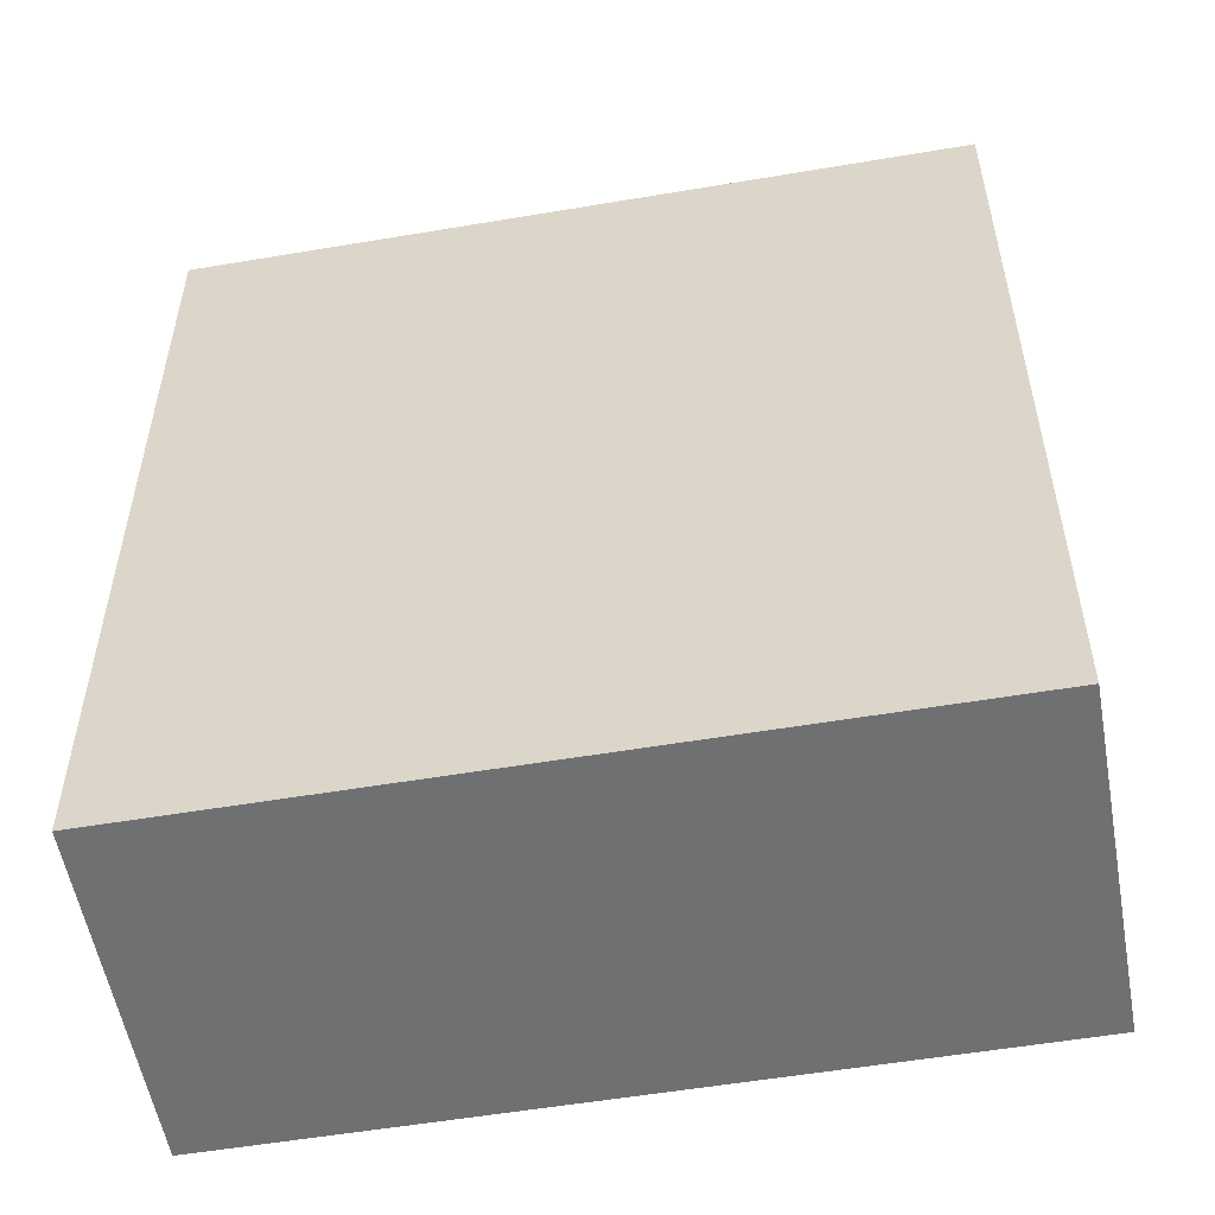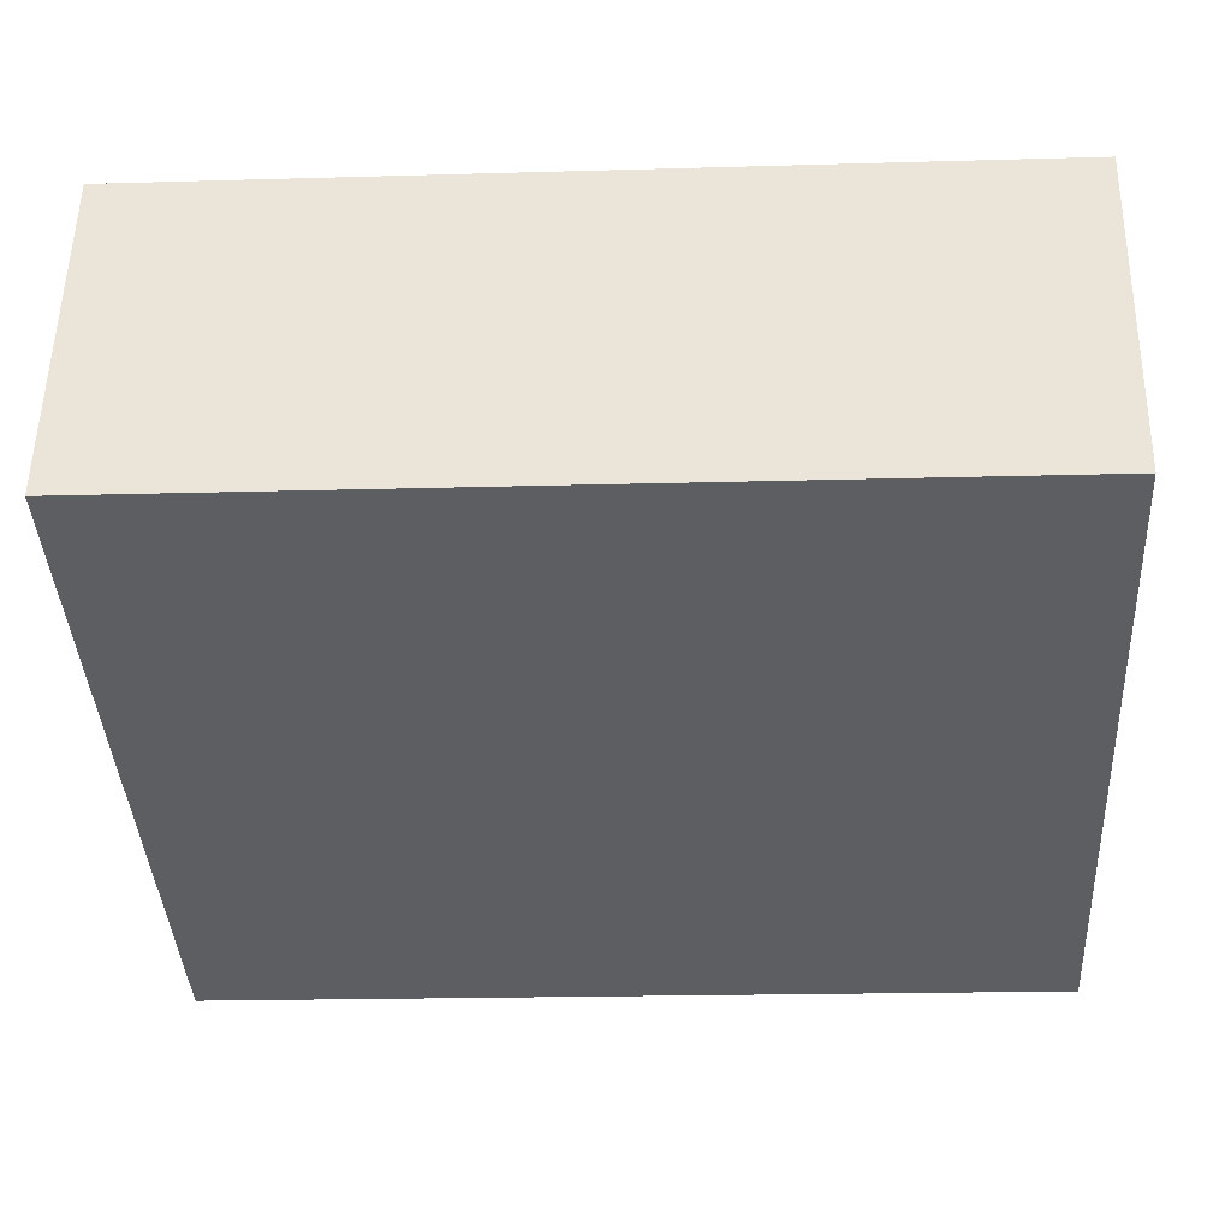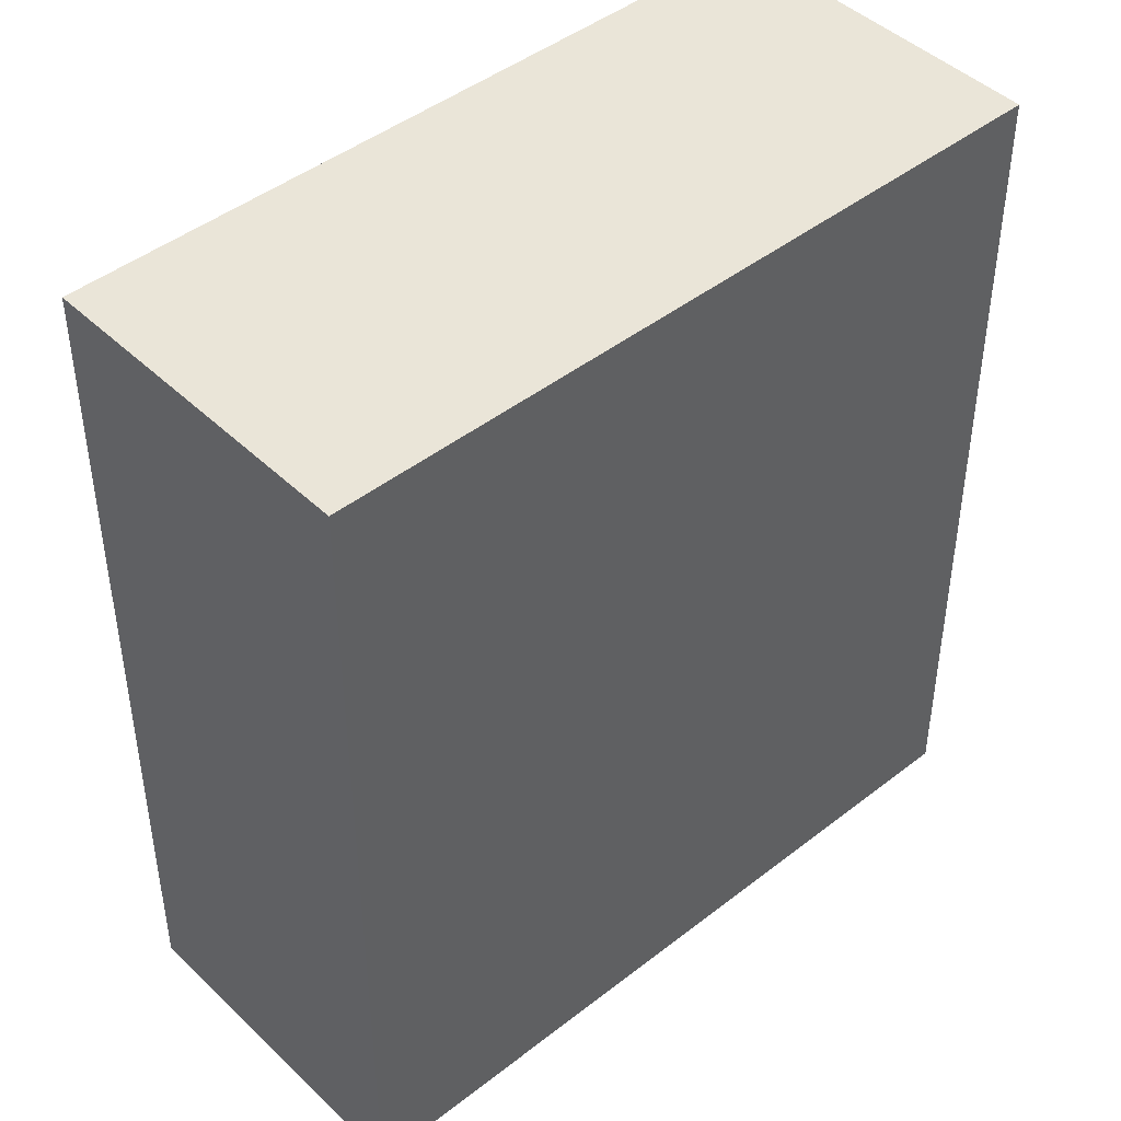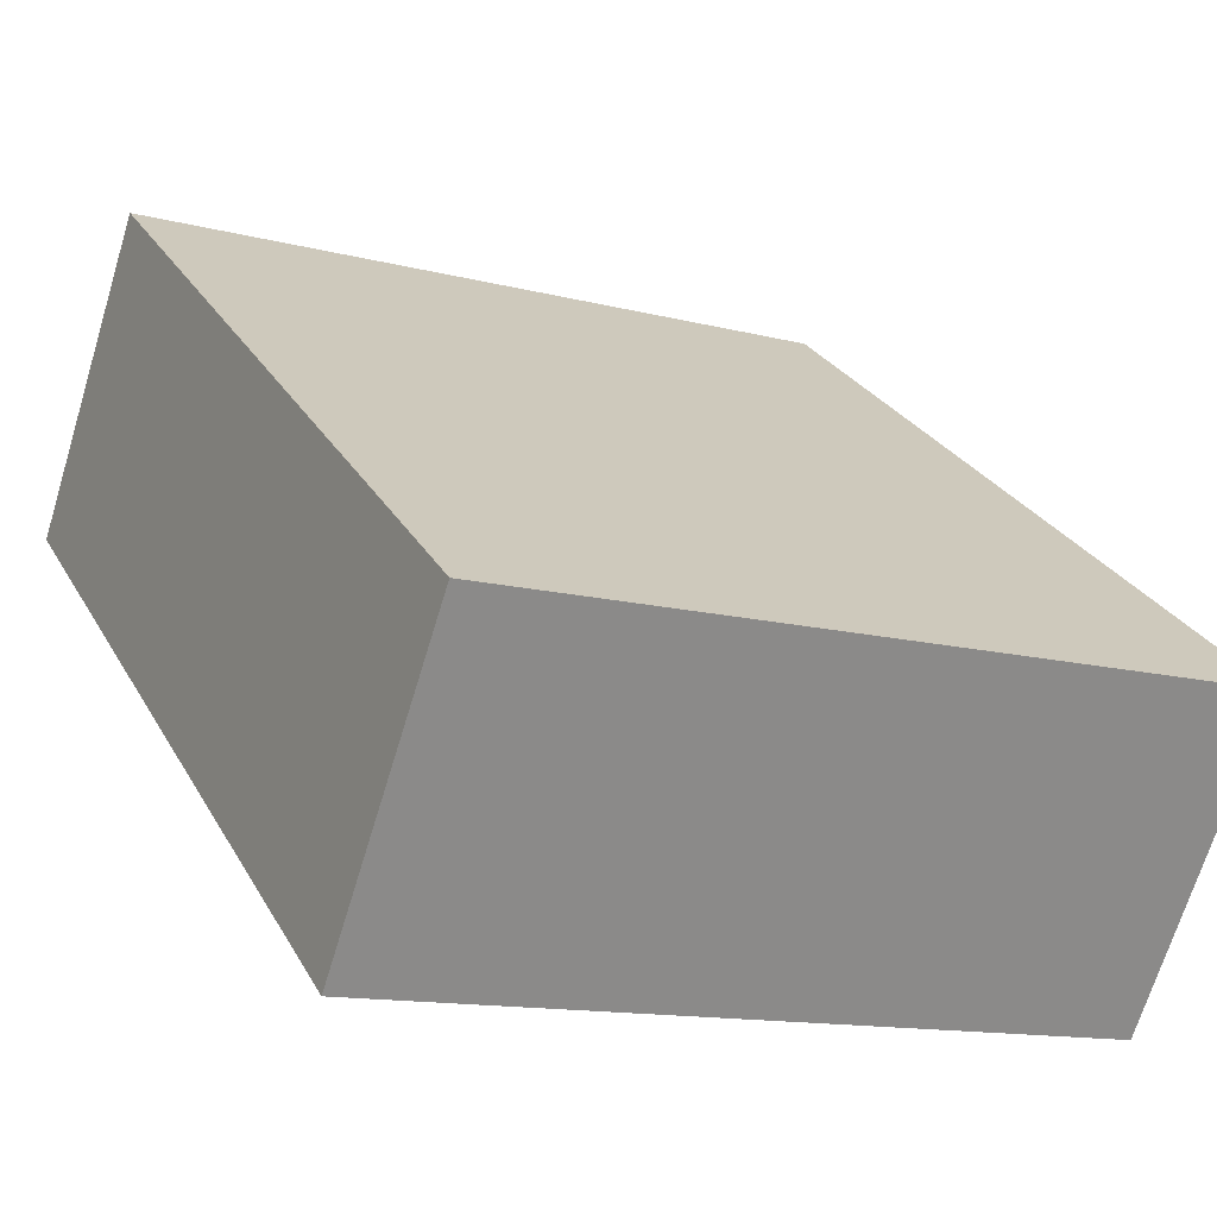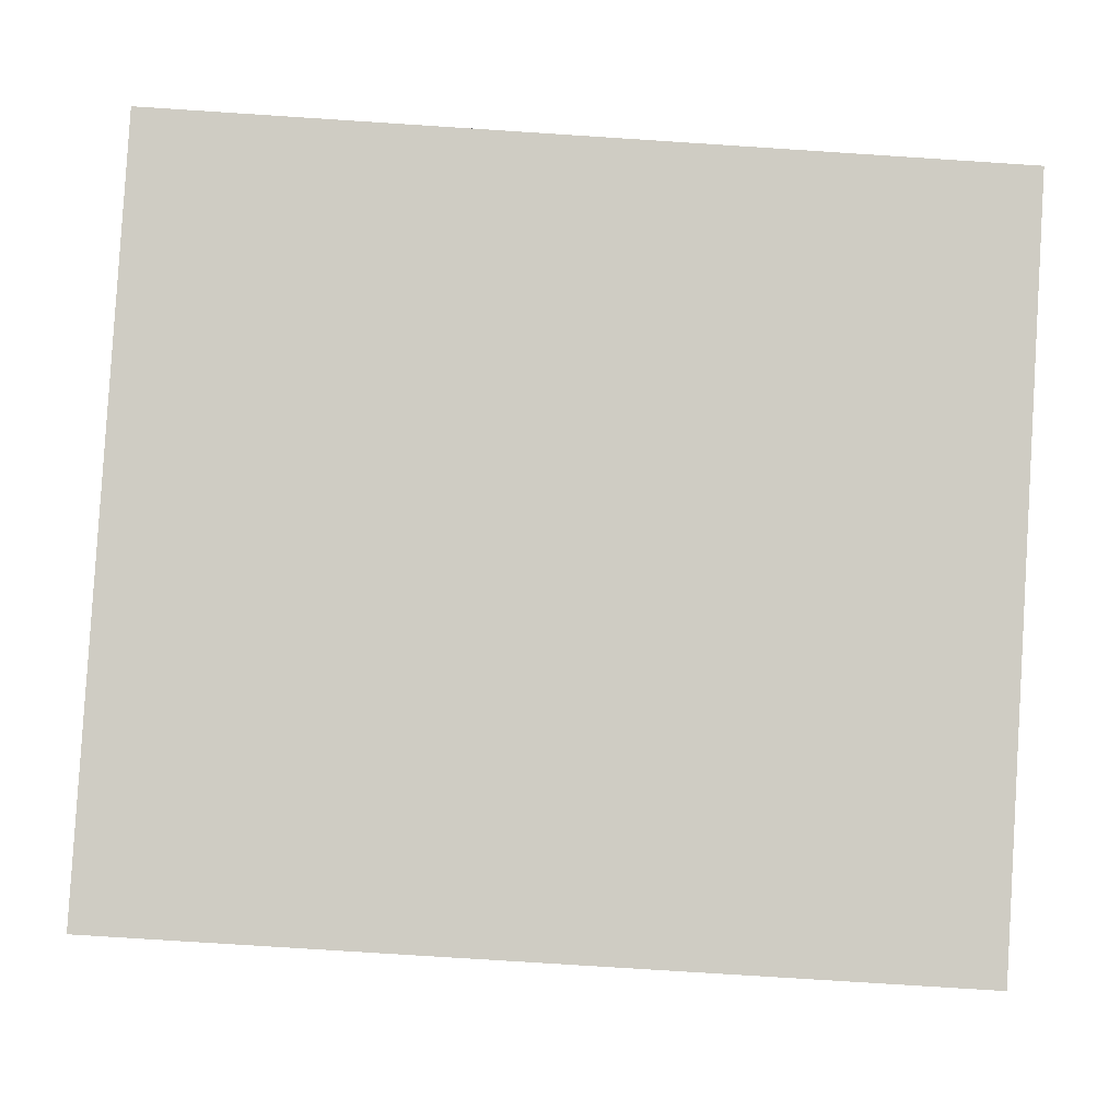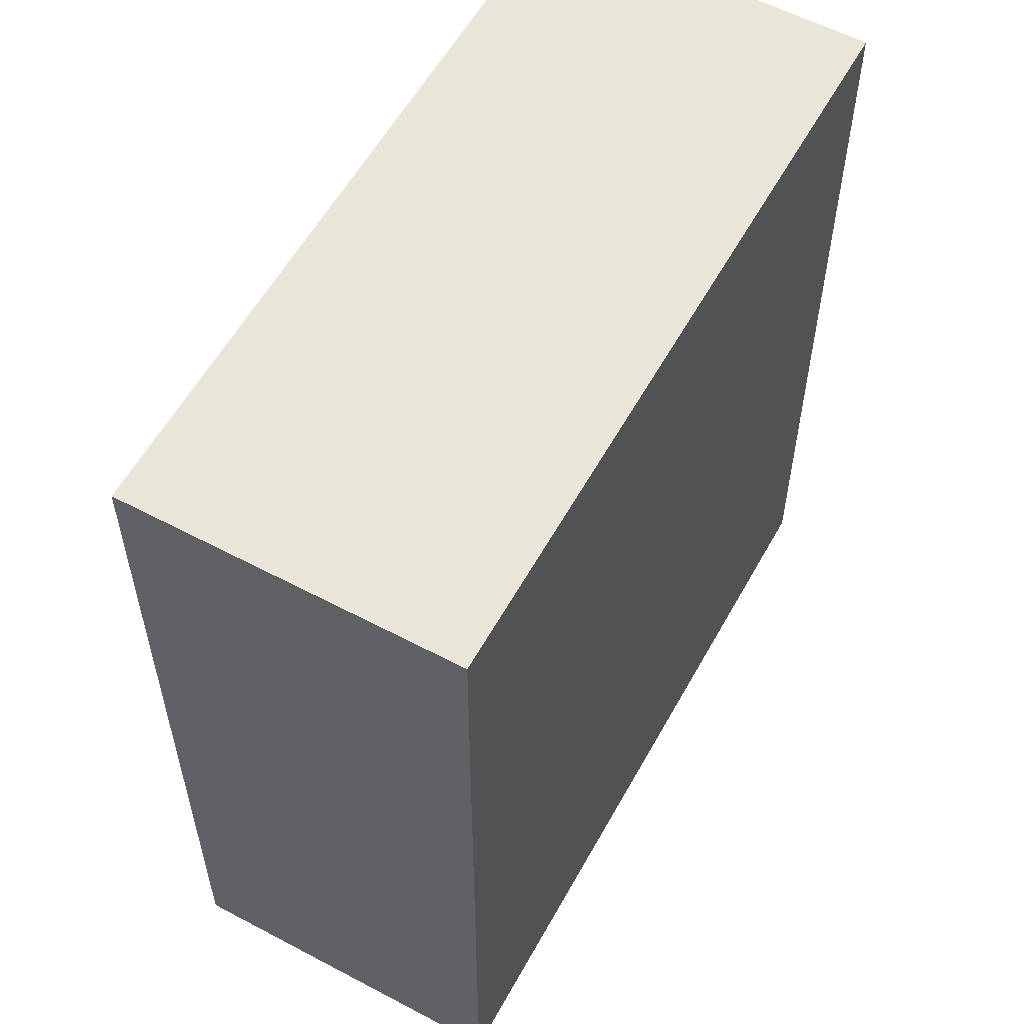
<metadata>
{"format":"obj","ext":"obj","renderer":"f3d","projection":"perspective","resolution":1024,"background":"white","views":[{"elev":-54.9,"azim":-151.1,"up":"+Y"},{"elev":-18.8,"azim":-86.8,"up":"+Z"},{"elev":44.9,"azim":-23.4,"up":"+Y"},{"elev":26.8,"azim":-23.6,"up":"+Z"},{"elev":-76.4,"azim":-93.7,"up":"+Z"},{"elev":57.8,"azim":137.6,"up":"+Y"}]}
</metadata>
<code>
v  8.409 9.912 -2.858
v  1.269 9.912 3.732
v  9.678 9.912 0.873
v  0 9.912 6.069e-16
v  9.678 -5.346e-17 0.873
v  8.409 1.75e-16 -2.858
v  0 0 0
v  1.269 -2.285e-16 3.732
g defaultobject
f 1 2 3
f 2 1 4
f 5 1 3
f 1 5 6
f 6 4 1
f 4 6 7
f 7 2 4
f 2 7 8
f 8 3 2
f 3 8 5
f 8 6 5
f 6 8 7

</code>
